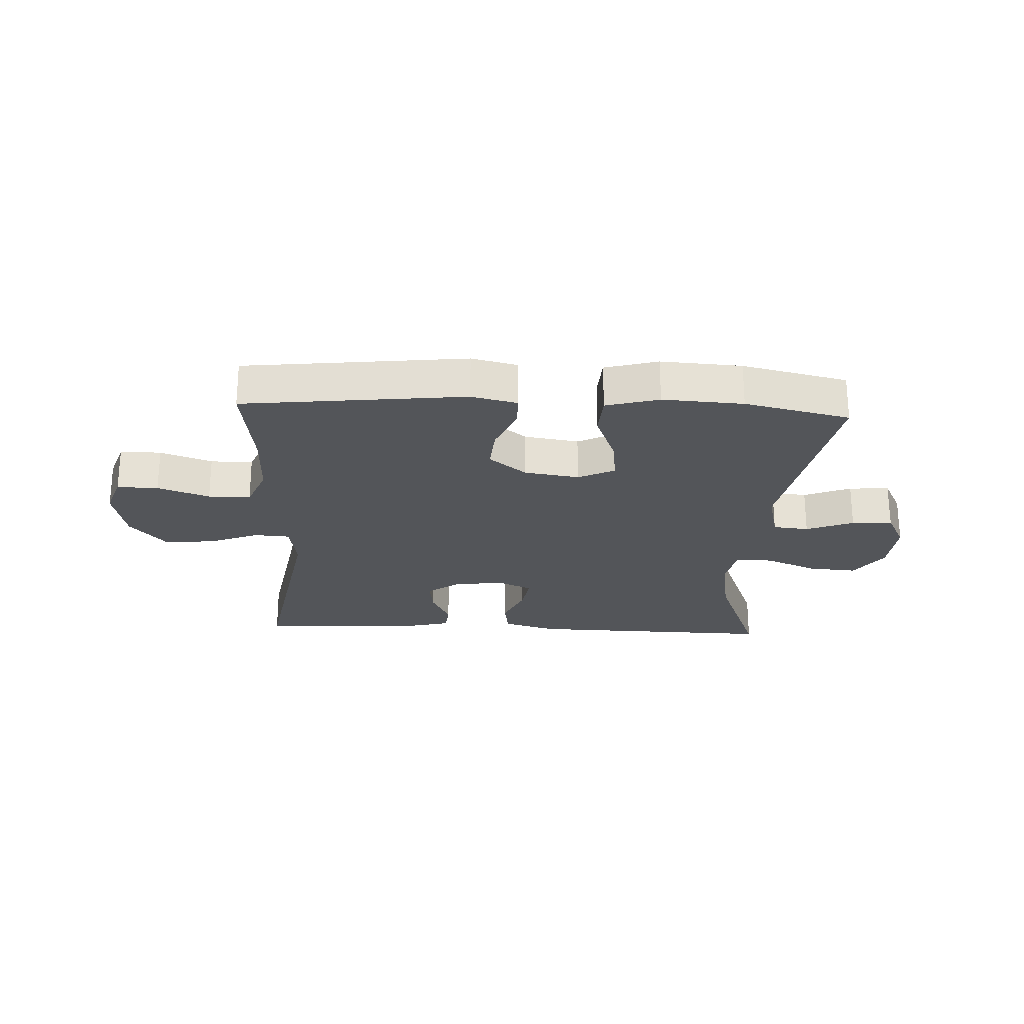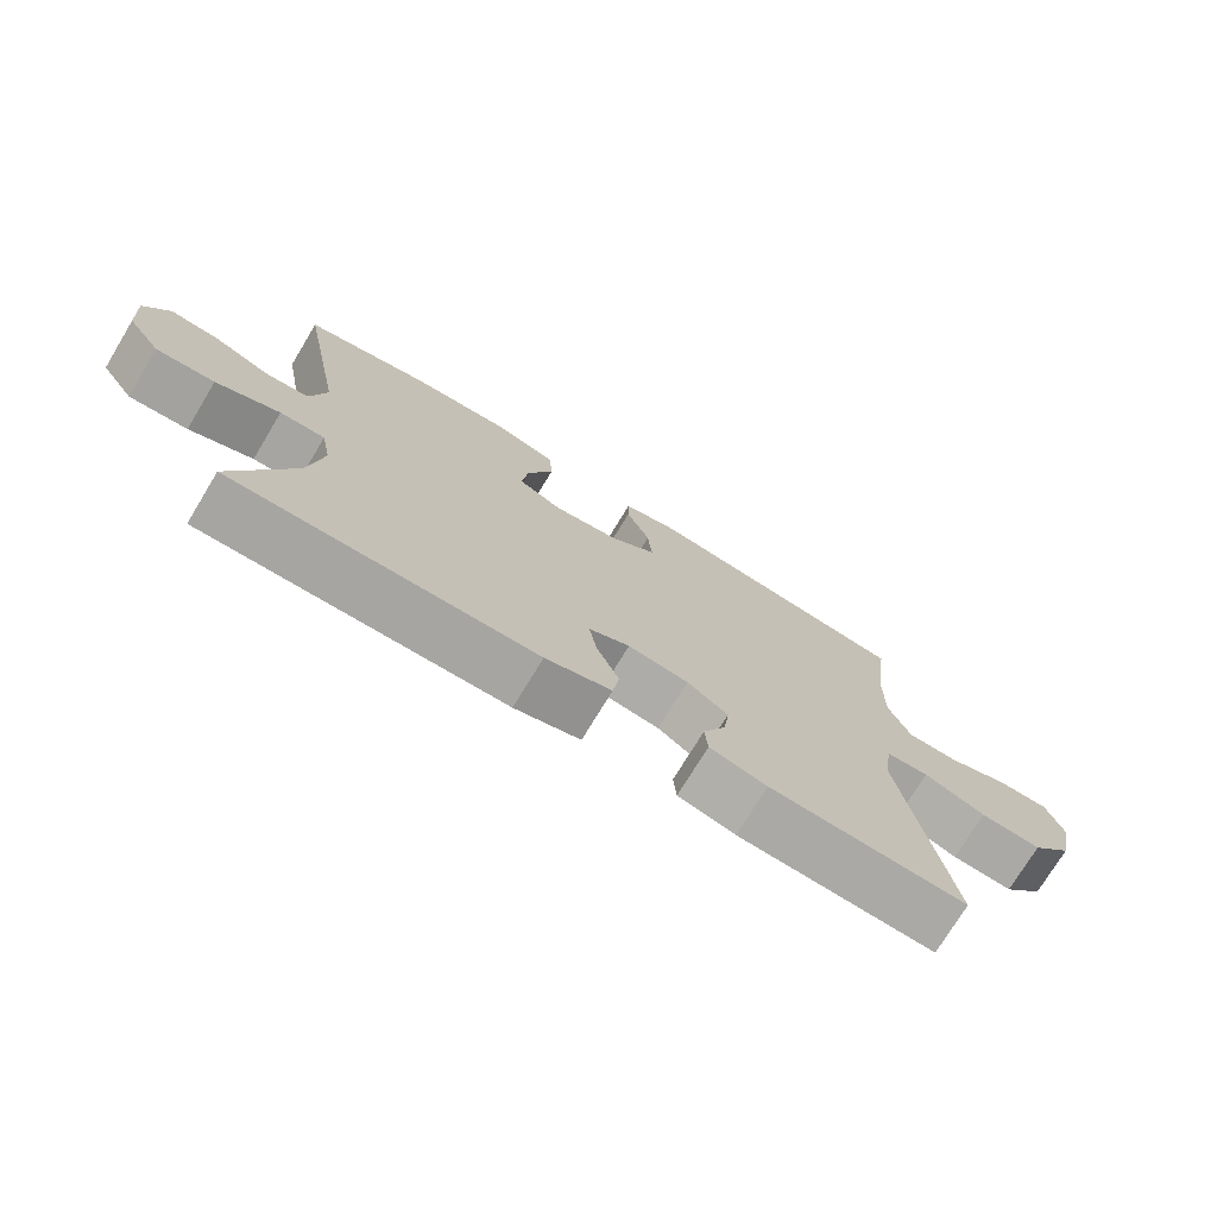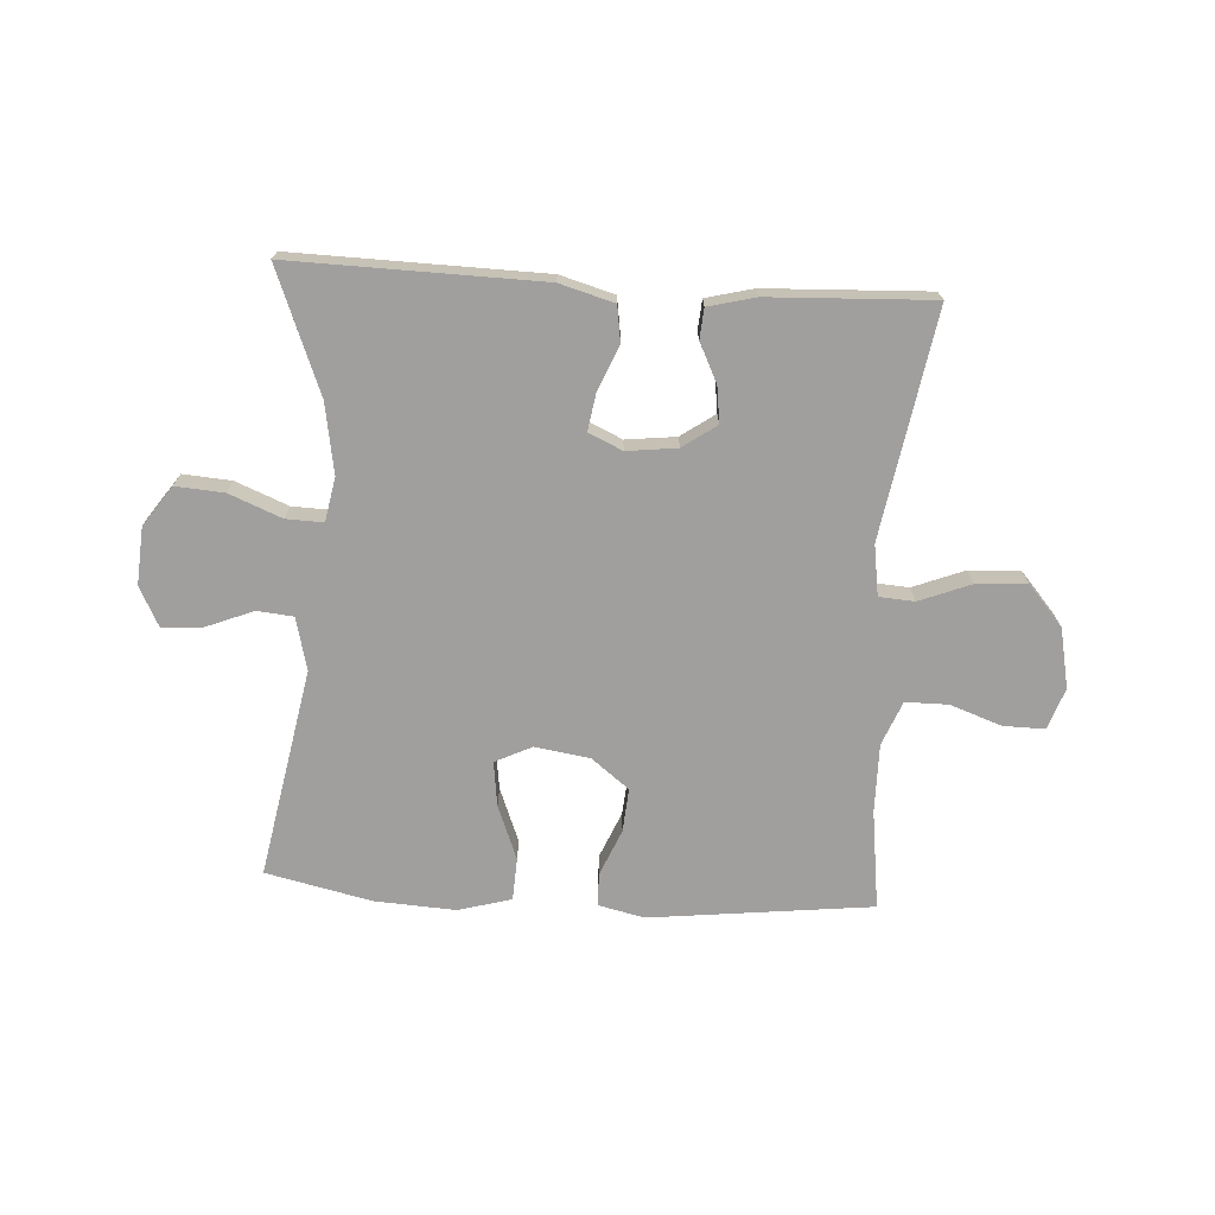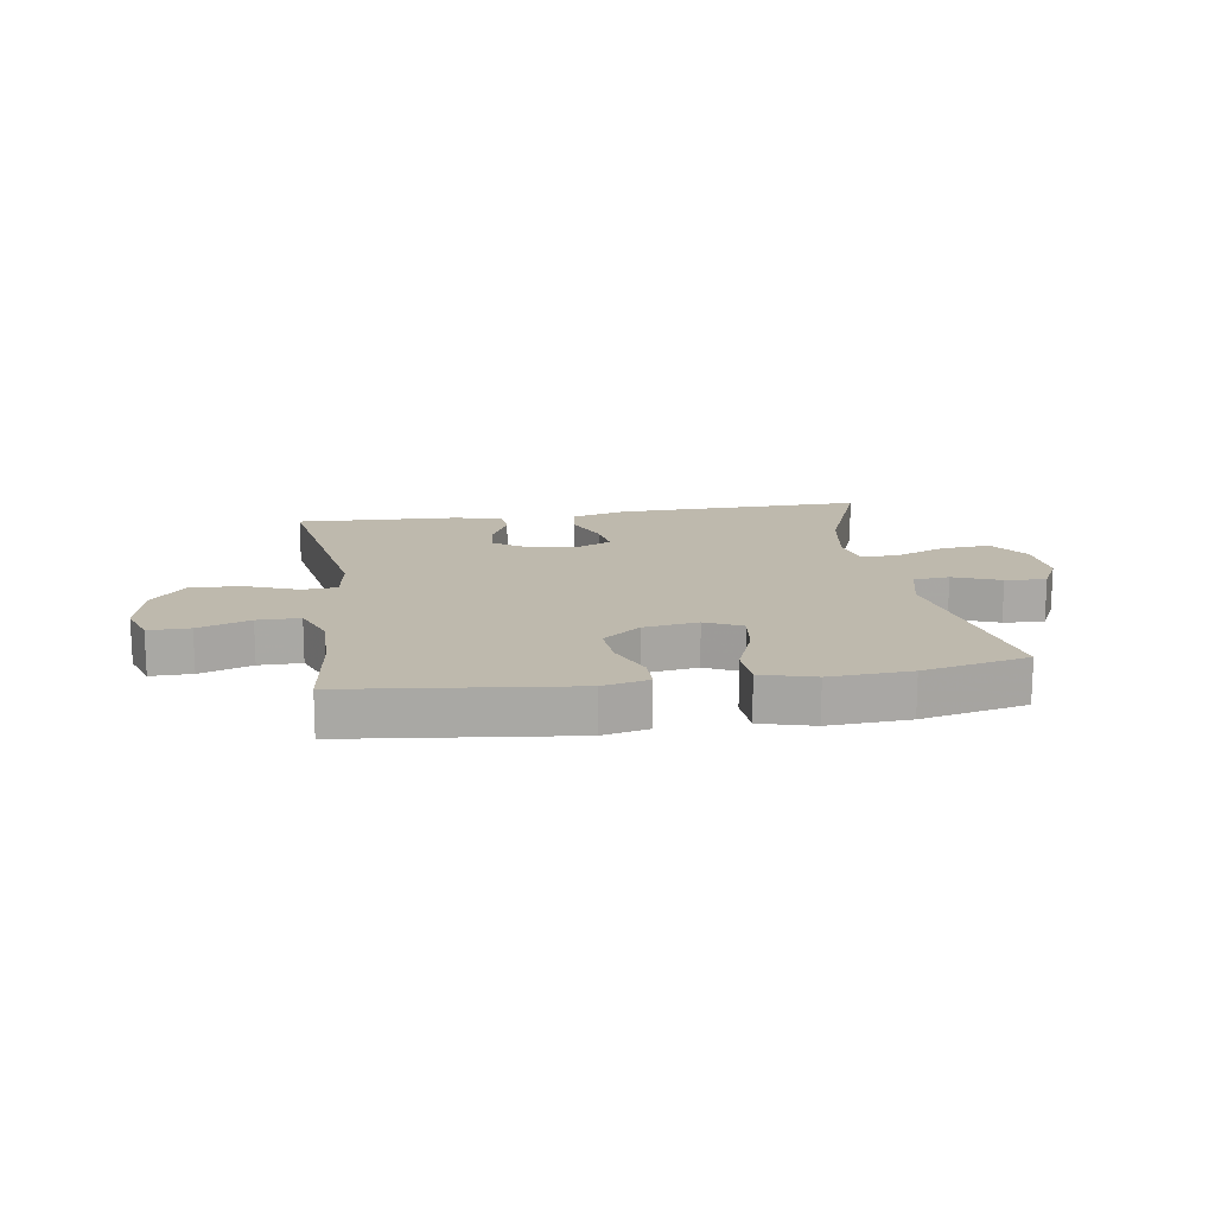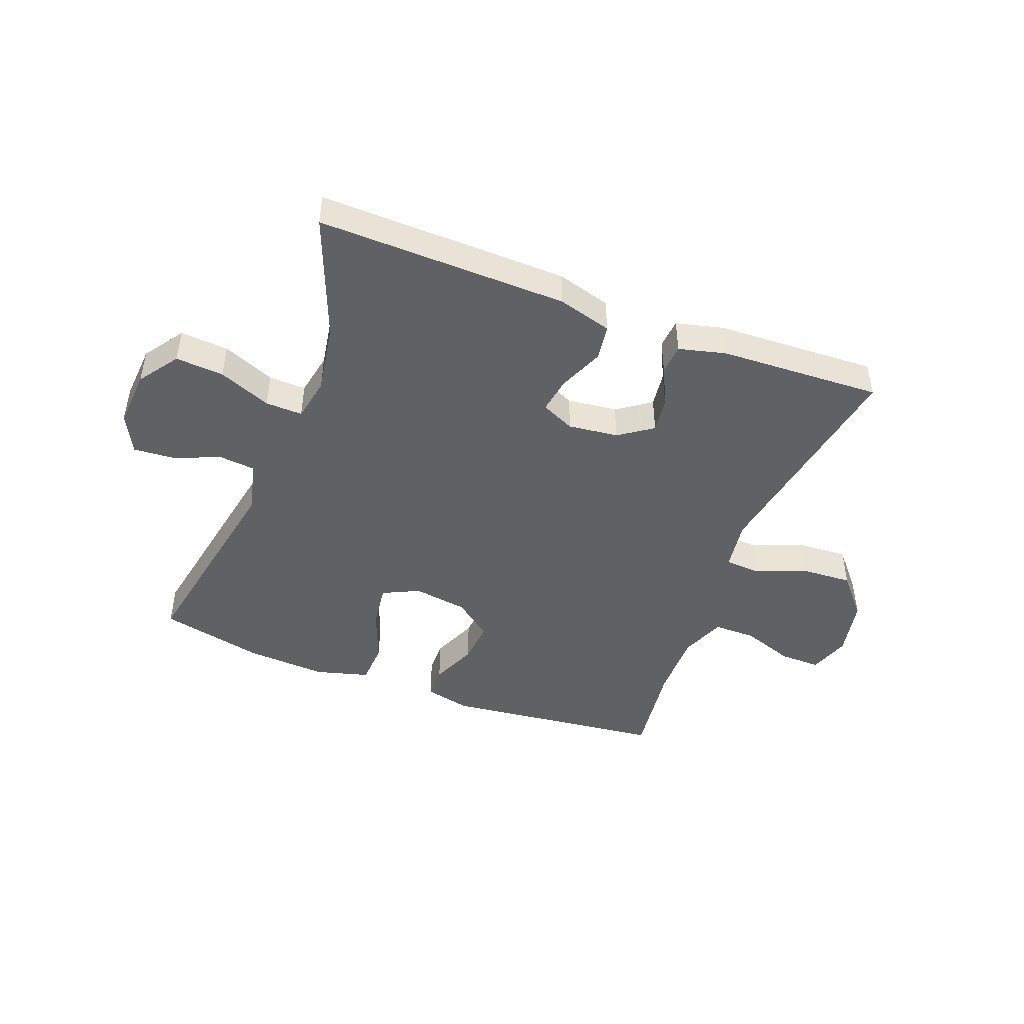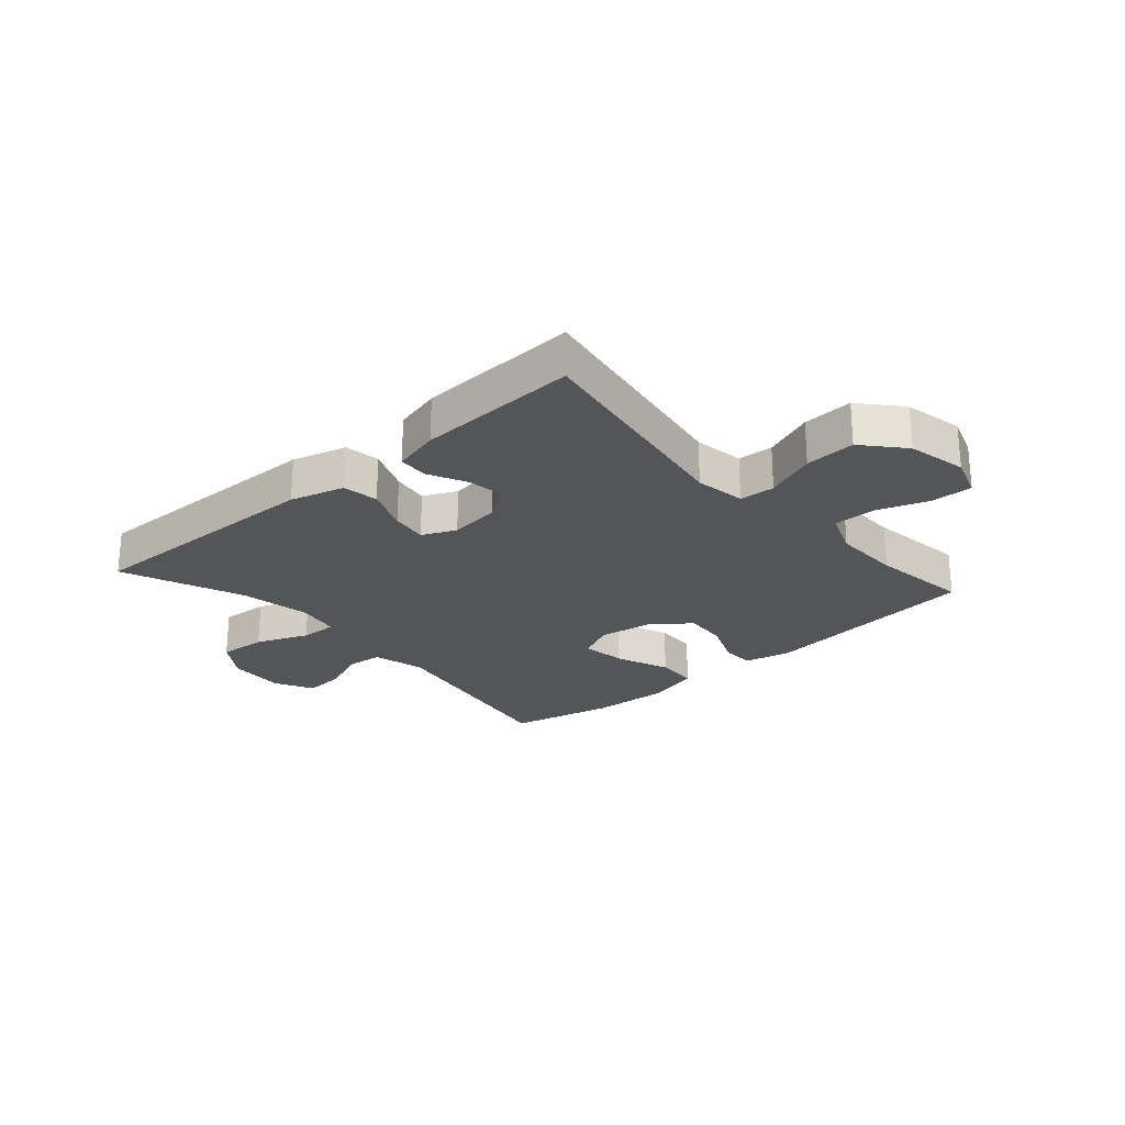
<metadata>
{"format":"obj","ext":"obj","renderer":"f3d","projection":"perspective","resolution":1024,"background":"white","views":[{"elev":-24.5,"azim":-2.8,"up":"+Y"},{"elev":-74.4,"azim":148.8,"up":"+Z"},{"elev":-71.3,"azim":176.5,"up":"+Y"},{"elev":15.3,"azim":-8.7,"up":"+Y"},{"elev":-46.0,"azim":159.1,"up":"+Y"},{"elev":-24.3,"azim":-138.5,"up":"+Y"}]}
</metadata>
<code>
v 0.5 0.07 -0.5
v 0.077 0.07 -0.491
v -0.015 0.07 -0.465
v -0.024 0.07 -0.404
v 0.008 0.07 -0.328
v 0.018 0.07 -0.266
v -0.039 0.07 -0.24
v -0.124 0.07 -0.25
v -0.181 0.07 -0.29
v -0.173 0.07 -0.351
v -0.141 0.07 -0.417
v -0.145 0.07 -0.468
v -0.225 0.07 -0.488
v -0.5 0.07 -0.5
v -0.435 0.07 -0.117
v -0.448 0.07 -0.031
v -0.508 0.07 -0.027
v -0.595 0.07 -0.061
v -0.681 0.07 -0.066
v -0.74 0.07 0.002
v -0.761 0.07 0.103
v -0.737 0.07 0.173
v -0.667 0.07 0.172
v -0.579 0.07 0.141
v -0.507 0.07 0.141
v -0.477 0.07 0.216
v -0.478 0.07 0.332
v -0.5 0.07 0.5
v -0.123 0.07 0.543
v -0.045 0.07 0.525
v -0.044 0.07 0.469
v -0.077 0.07 0.391
v -0.083 0.07 0.317
v -0.019 0.07 0.267
v 0.074 0.07 0.253
v 0.136 0.07 0.283
v 0.126 0.07 0.359
v 0.09 0.07 0.451
v 0.094 0.07 0.523
v 0.184 0.07 0.548
v 0.321 0.07 0.54
v 0.5 0.07 0.5
v 0.434 0.07 0.146
v 0.456 0.07 0.057
v 0.517 0.07 0.051
v 0.597 0.07 0.083
v 0.666 0.07 0.088
v 0.7 0.07 0.021
v 0.693 0.07 -0.076
v 0.646 0.07 -0.143
v 0.564 0.07 -0.137
v 0.475 0.07 -0.101
v 0.412 0.07 -0.099
v 0.398 0.07 -0.173
v 0.418 0.07 -0.292
v 0.5 0 -0.5
v 0.077 0 -0.491
v -0.015 0 -0.465
v -0.024 0 -0.404
v 0.008 0 -0.328
v 0.018 0 -0.266
v -0.039 0 -0.24
v -0.124 0 -0.25
v -0.181 0 -0.29
v -0.173 0 -0.351
v -0.141 0 -0.417
v -0.145 0 -0.468
v -0.225 0 -0.488
v -0.5 0 -0.5
v -0.435 0 -0.117
v -0.448 0 -0.031
v -0.508 0 -0.027
v -0.595 0 -0.061
v -0.681 0 -0.066
v -0.74 0 0.002
v -0.761 0 0.103
v -0.737 0 0.173
v -0.667 0 0.172
v -0.579 0 0.141
v -0.507 0 0.141
v -0.477 0 0.216
v -0.478 0 0.332
v -0.5 0 0.5
v -0.123 0 0.543
v -0.045 0 0.525
v -0.044 0 0.469
v -0.077 0 0.391
v -0.083 0 0.317
v -0.019 0 0.267
v 0.074 0 0.253
v 0.136 0 0.283
v 0.126 0 0.359
v 0.09 0 0.451
v 0.094 0 0.523
v 0.184 0 0.548
v 0.321 0 0.54
v 0.5 0 0.5
v 0.434 0 0.146
v 0.456 0 0.057
v 0.517 0 0.051
v 0.597 0 0.083
v 0.666 0 0.088
v 0.7 0 0.021
v 0.693 0 -0.076
v 0.646 0 -0.143
v 0.564 0 -0.137
v 0.475 0 -0.101
v 0.412 0 -0.099
v 0.398 0 -0.173
v 0.418 0 -0.292
f 49 50 51 52
f 49 52 53
f 48 49 53
f 45 46 47 48
f 44 45 48 53
f 43 44 53
f 40 41 42 43
f 40 43 53 54
f 37 38 39 40
f 36 37 40 54
f 29 30 31 32
f 27 28 29 32
f 26 27 32 33
f 25 26 33 34
f 21 22 23 24
f 21 24 25
f 20 21 25
f 17 18 19 20
f 16 17 20 25
f 12 13 14 15
f 10 11 12 15
f 9 10 15 16
f 8 9 16 25
f 2 3 4 5
f 55 1 2 5
f 55 5 6
f 35 36 54 55
f 35 55 6 7
f 25 34 35
f 7 8 25 35
f 107 106 105 104
f 108 107 104
f 108 104 103
f 103 102 101 100
f 108 103 100 99
f 108 99 98
f 98 97 96 95
f 109 108 98 95
f 95 94 93 92
f 109 95 92 91
f 87 86 85 84
f 87 84 83 82
f 88 87 82 81
f 89 88 81 80
f 79 78 77 76
f 80 79 76
f 80 76 75
f 75 74 73 72
f 80 75 72 71
f 70 69 68 67
f 70 67 66 65
f 71 70 65 64
f 80 71 64 63
f 60 59 58 57
f 60 57 56 110
f 61 60 110
f 110 109 91 90
f 62 61 110 90
f 90 89 80
f 90 80 63 62
f 1 56 57 2
f 2 57 58 3
f 3 58 59 4
f 4 59 60 5
f 5 60 61 6
f 6 61 62 7
f 7 62 63 8
f 8 63 64 9
f 9 64 65 10
f 10 65 66 11
f 11 66 67 12
f 12 67 68 13
f 13 68 69 14
f 14 69 70 15
f 15 70 71 16
f 16 71 72 17
f 17 72 73 18
f 18 73 74 19
f 19 74 75 20
f 20 75 76 21
f 21 76 77 22
f 22 77 78 23
f 23 78 79 24
f 24 79 80 25
f 25 80 81 26
f 26 81 82 27
f 27 82 83 28
f 28 83 84 29
f 29 84 85 30
f 30 85 86 31
f 31 86 87 32
f 32 87 88 33
f 33 88 89 34
f 34 89 90 35
f 35 90 91 36
f 36 91 92 37
f 37 92 93 38
f 38 93 94 39
f 39 94 95 40
f 40 95 96 41
f 41 96 97 42
f 42 97 98 43
f 43 98 99 44
f 44 99 100 45
f 45 100 101 46
f 46 101 102 47
f 47 102 103 48
f 48 103 104 49
f 49 104 105 50
f 50 105 106 51
f 51 106 107 52
f 52 107 108 53
f 53 108 109 54
f 54 109 110 55
f 55 110 56 1

</code>
